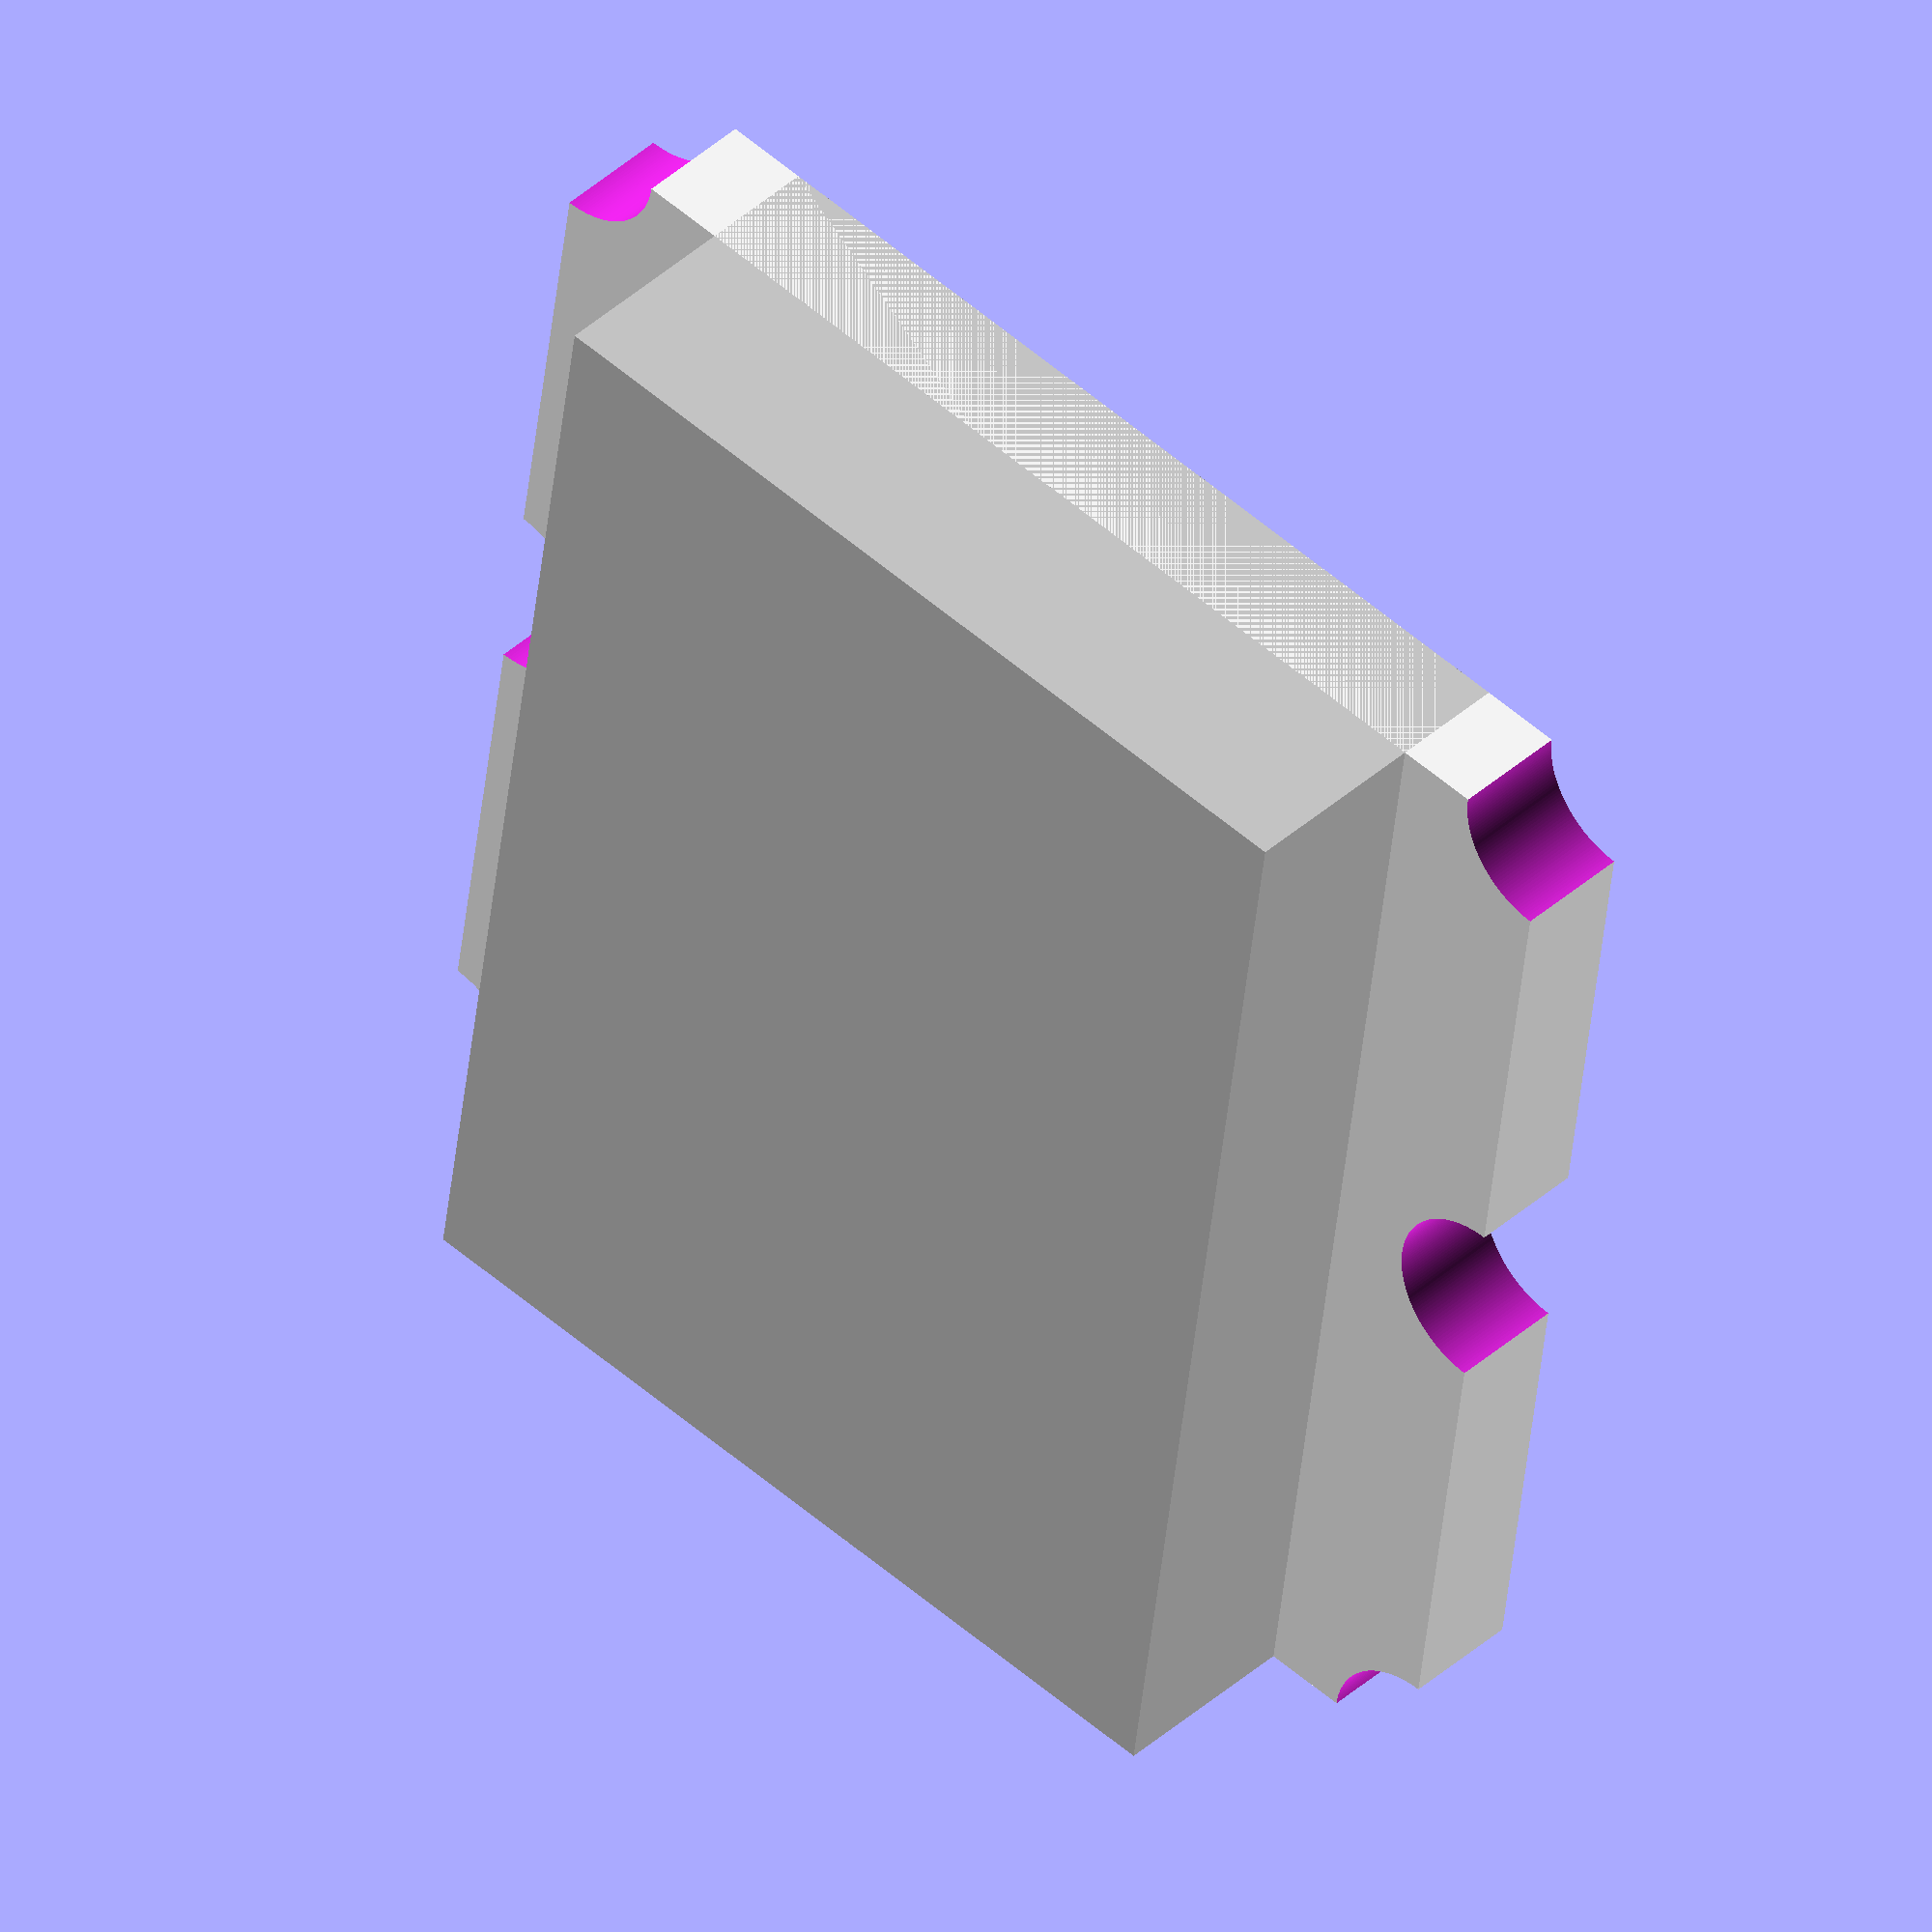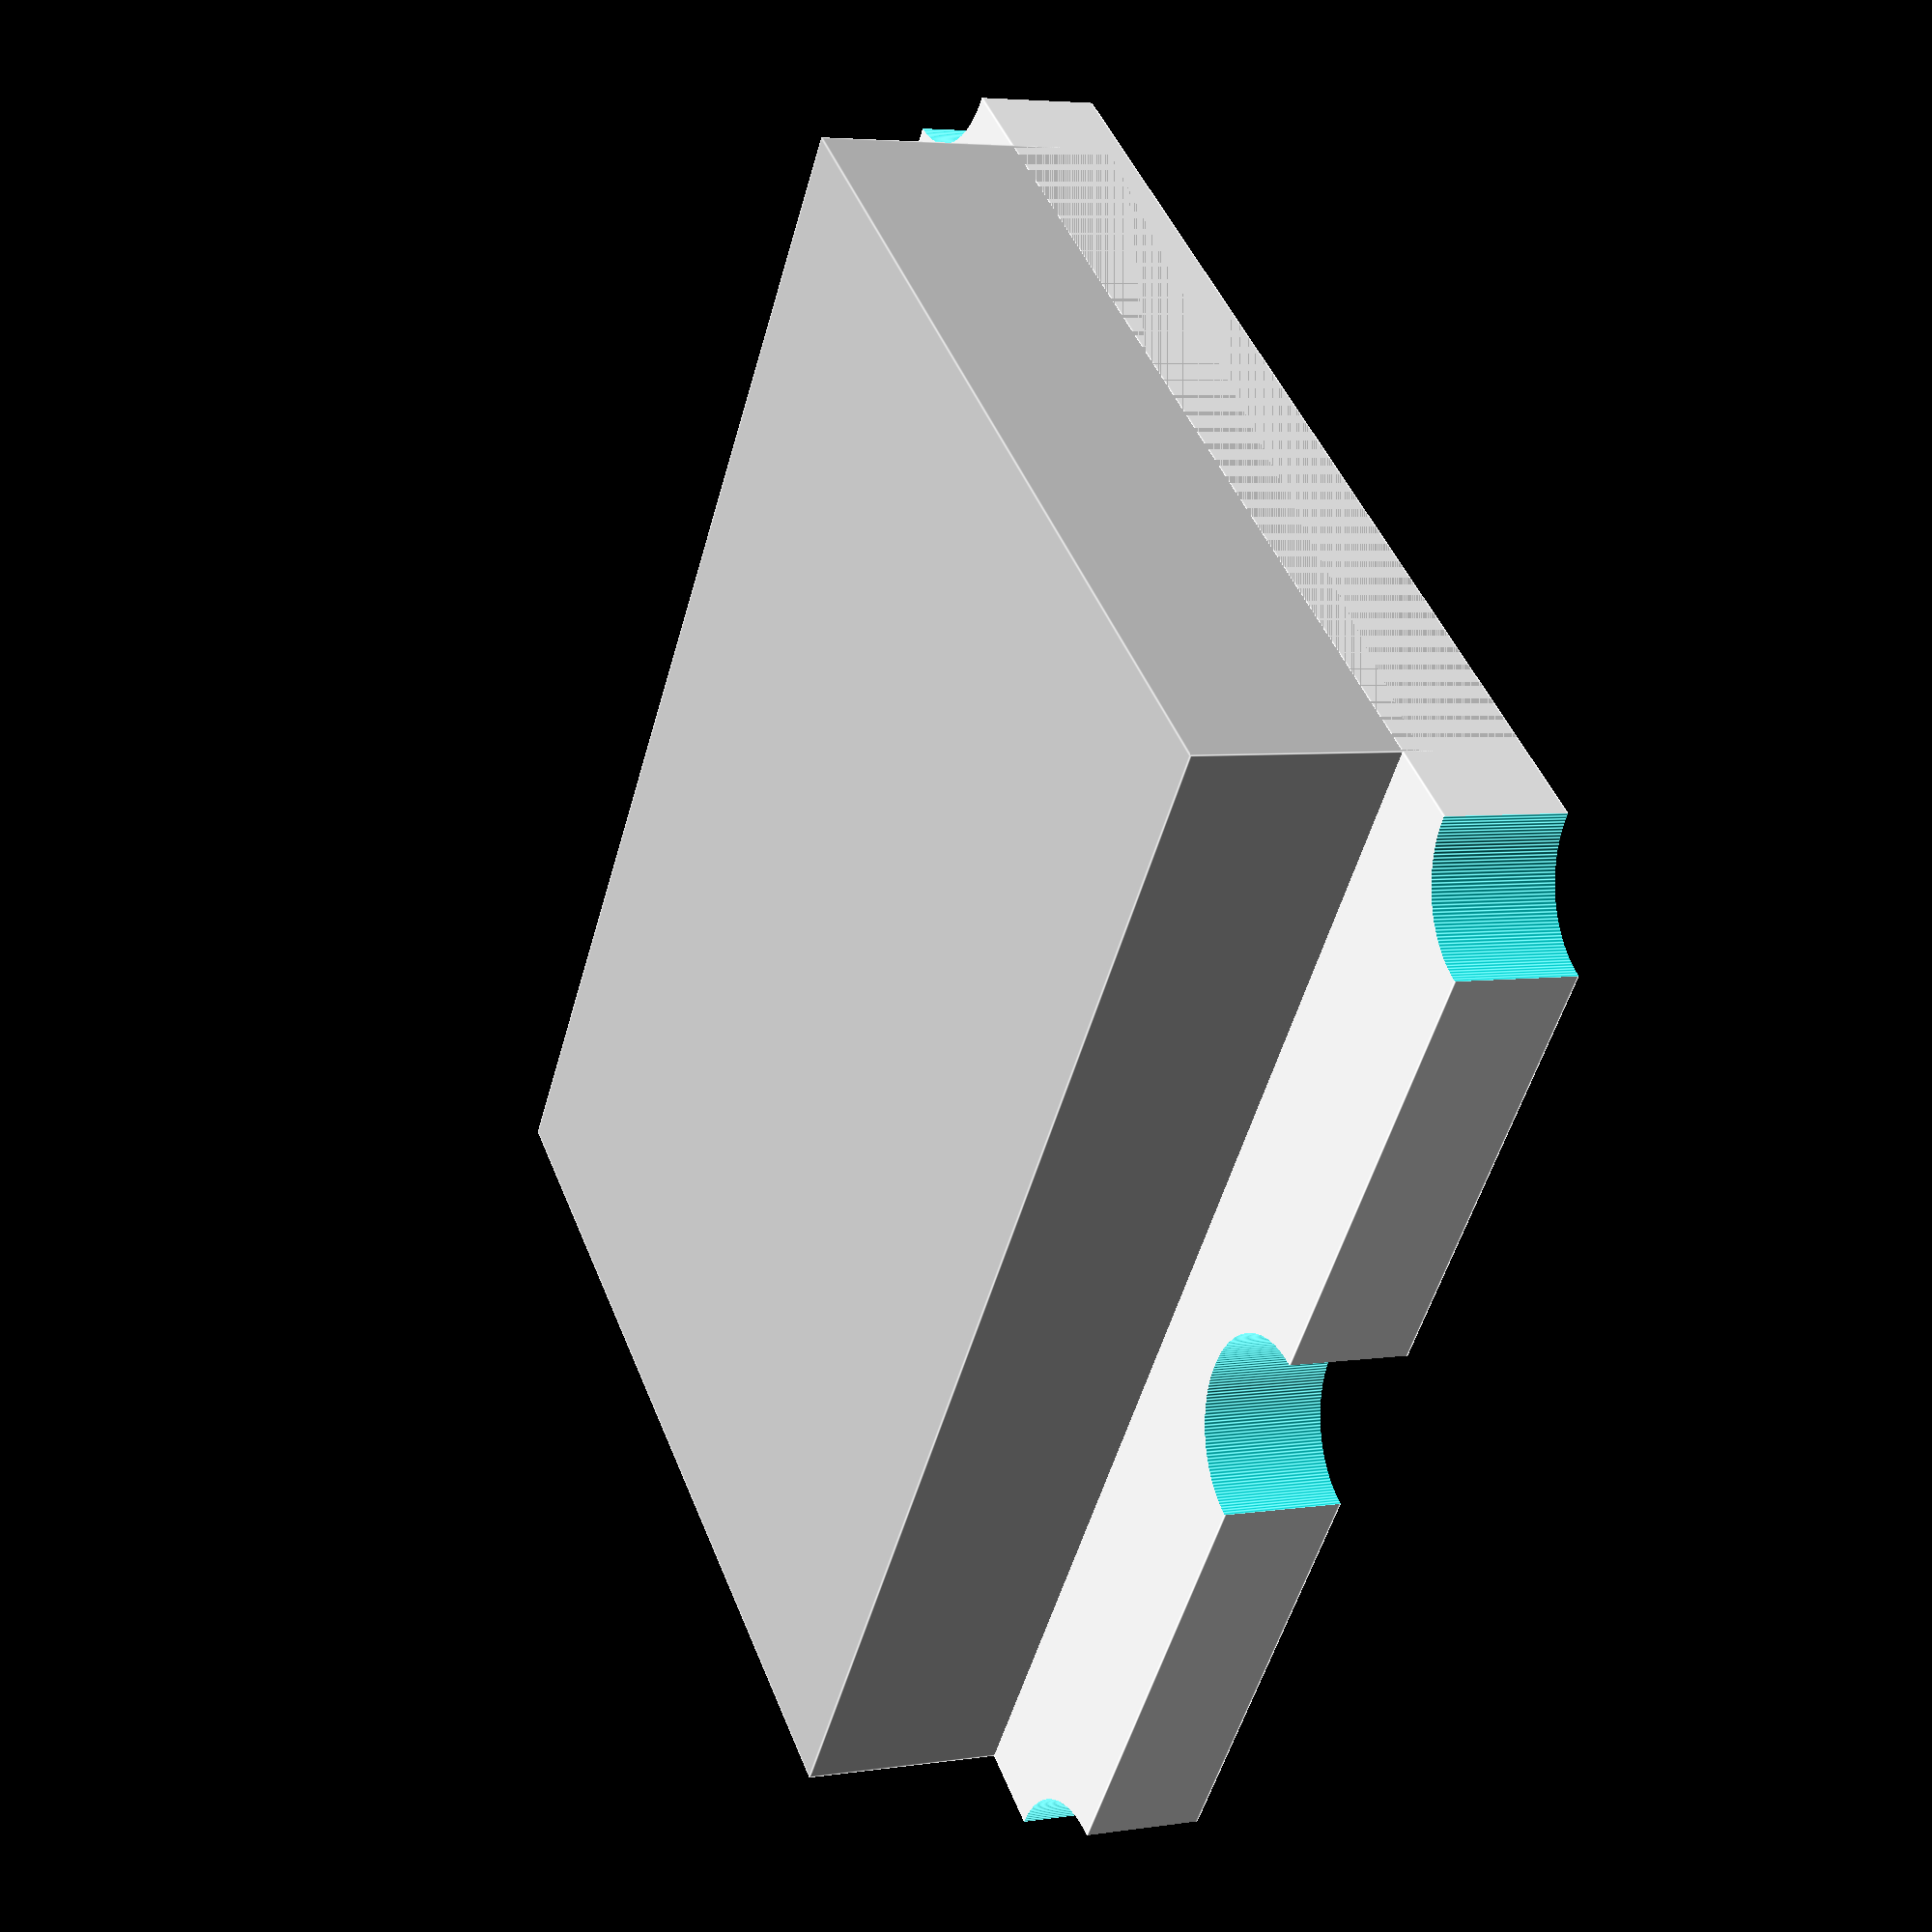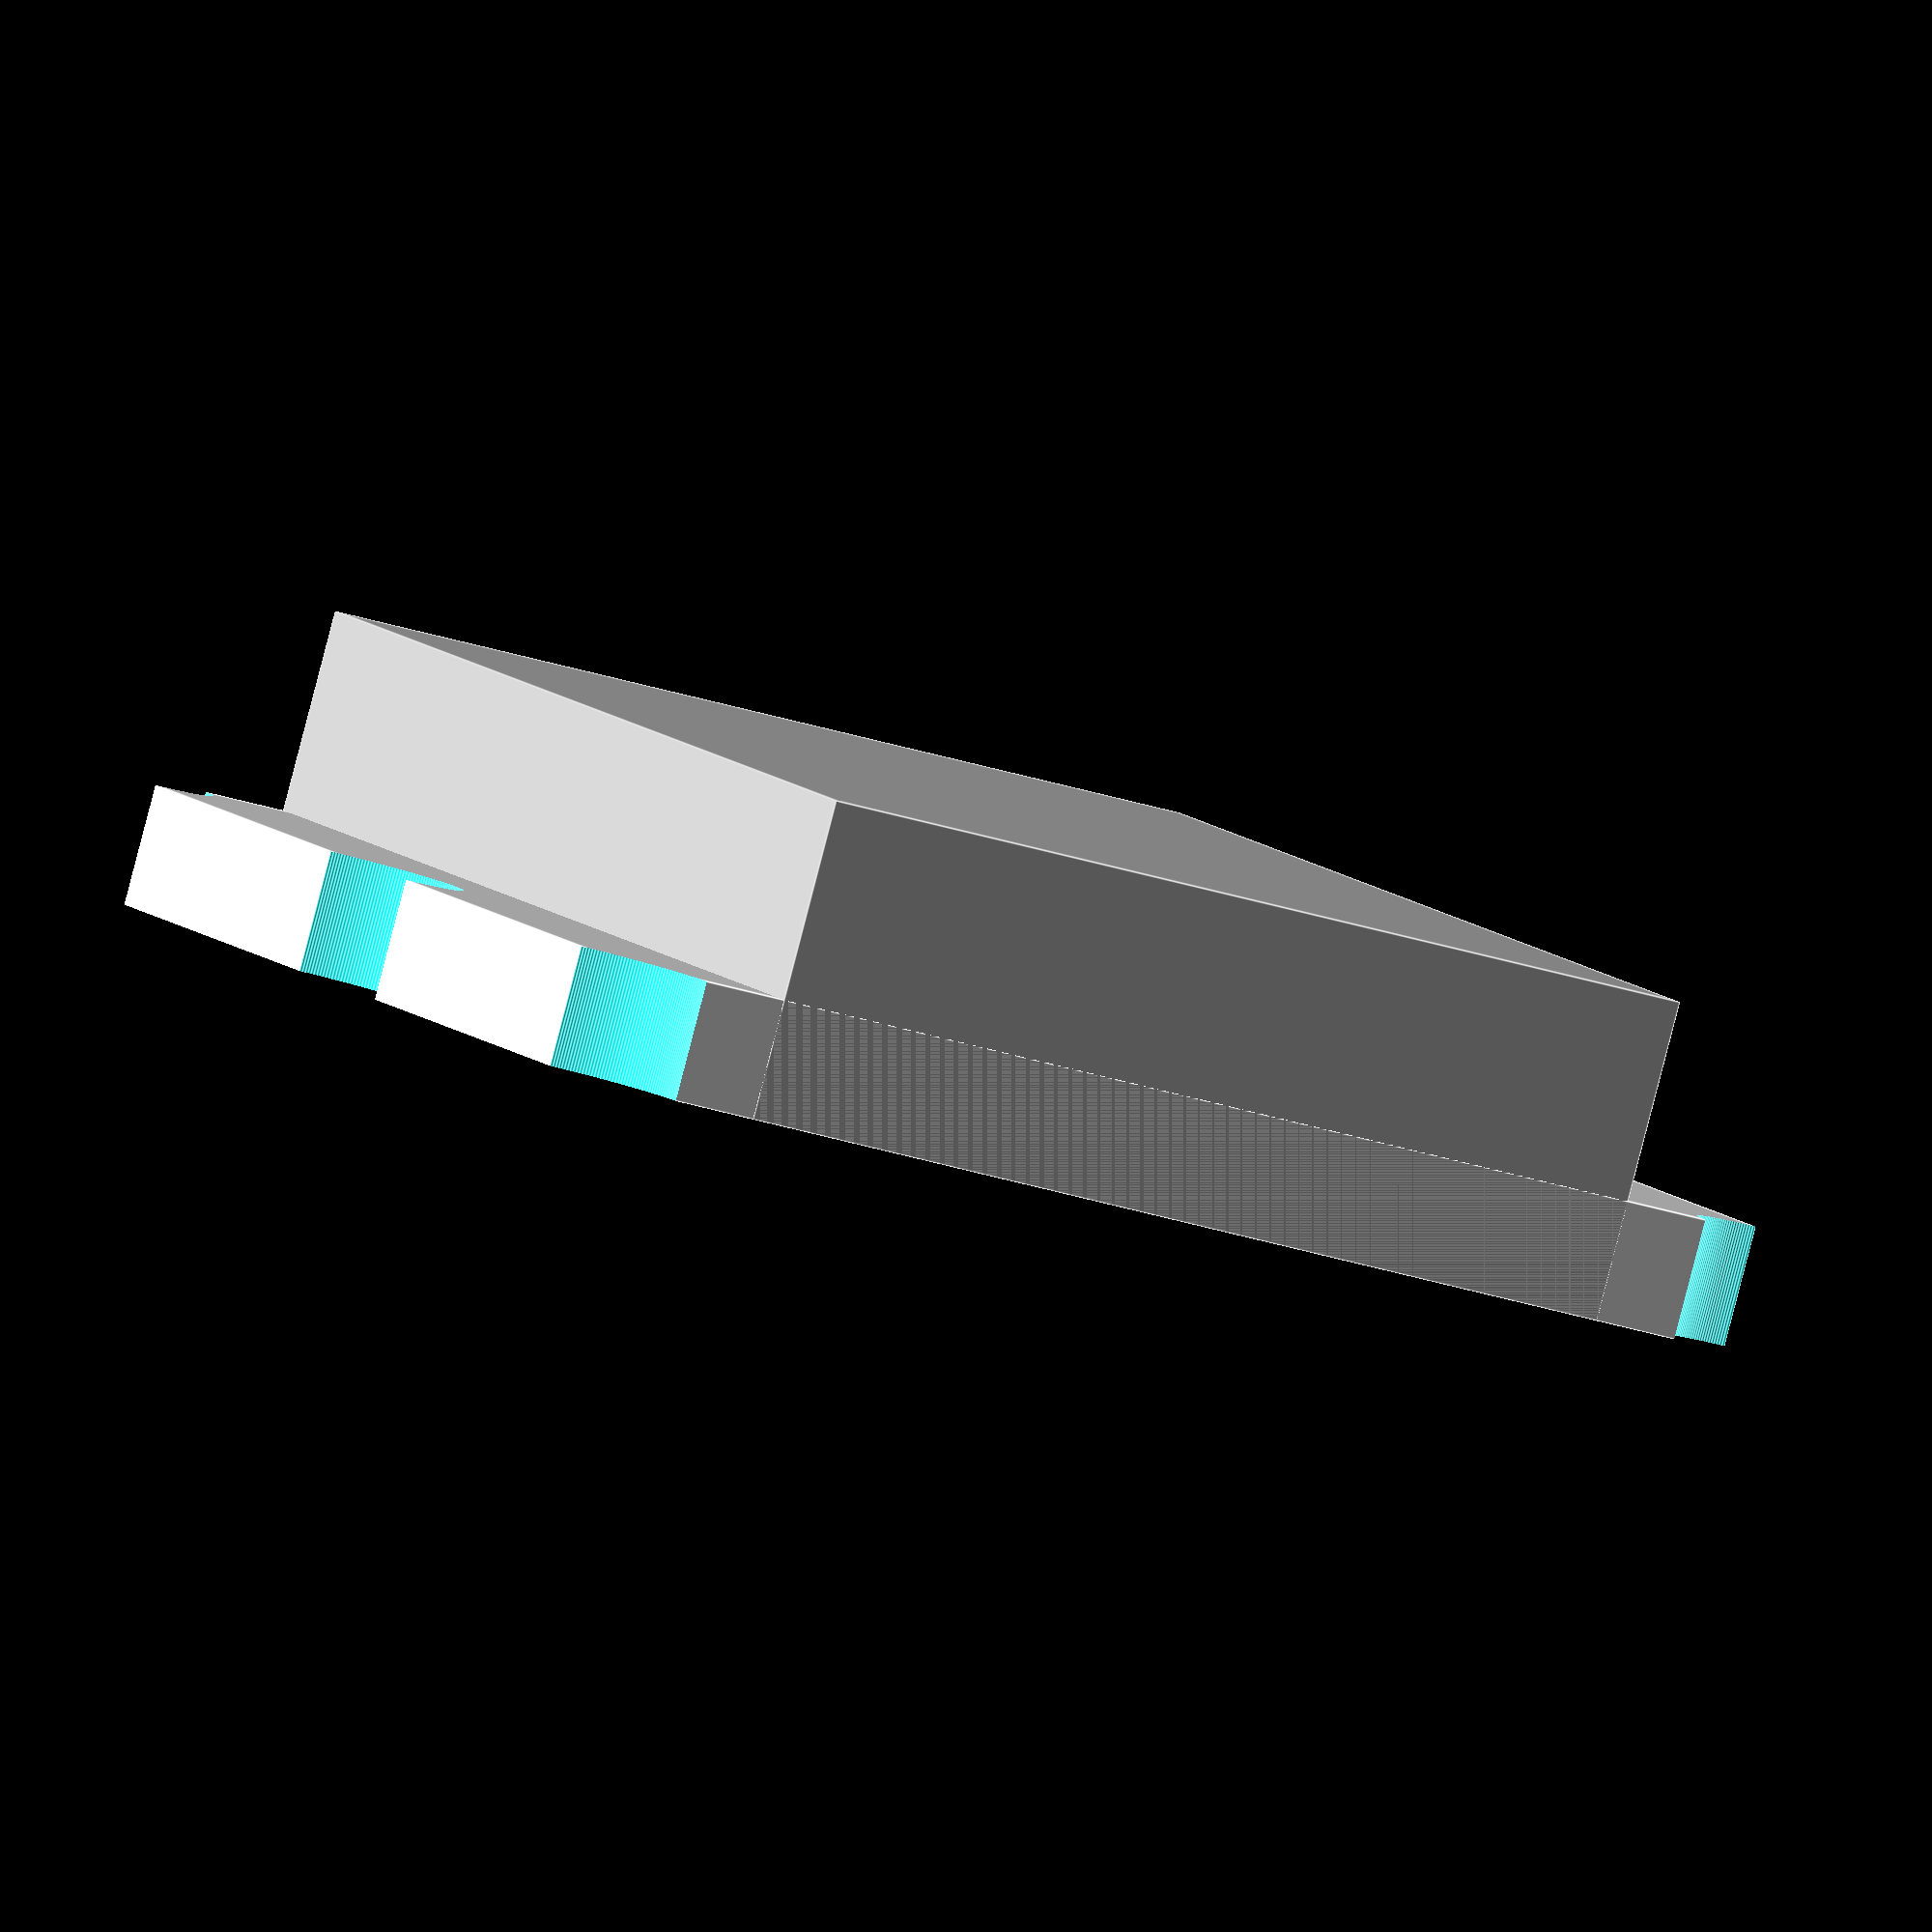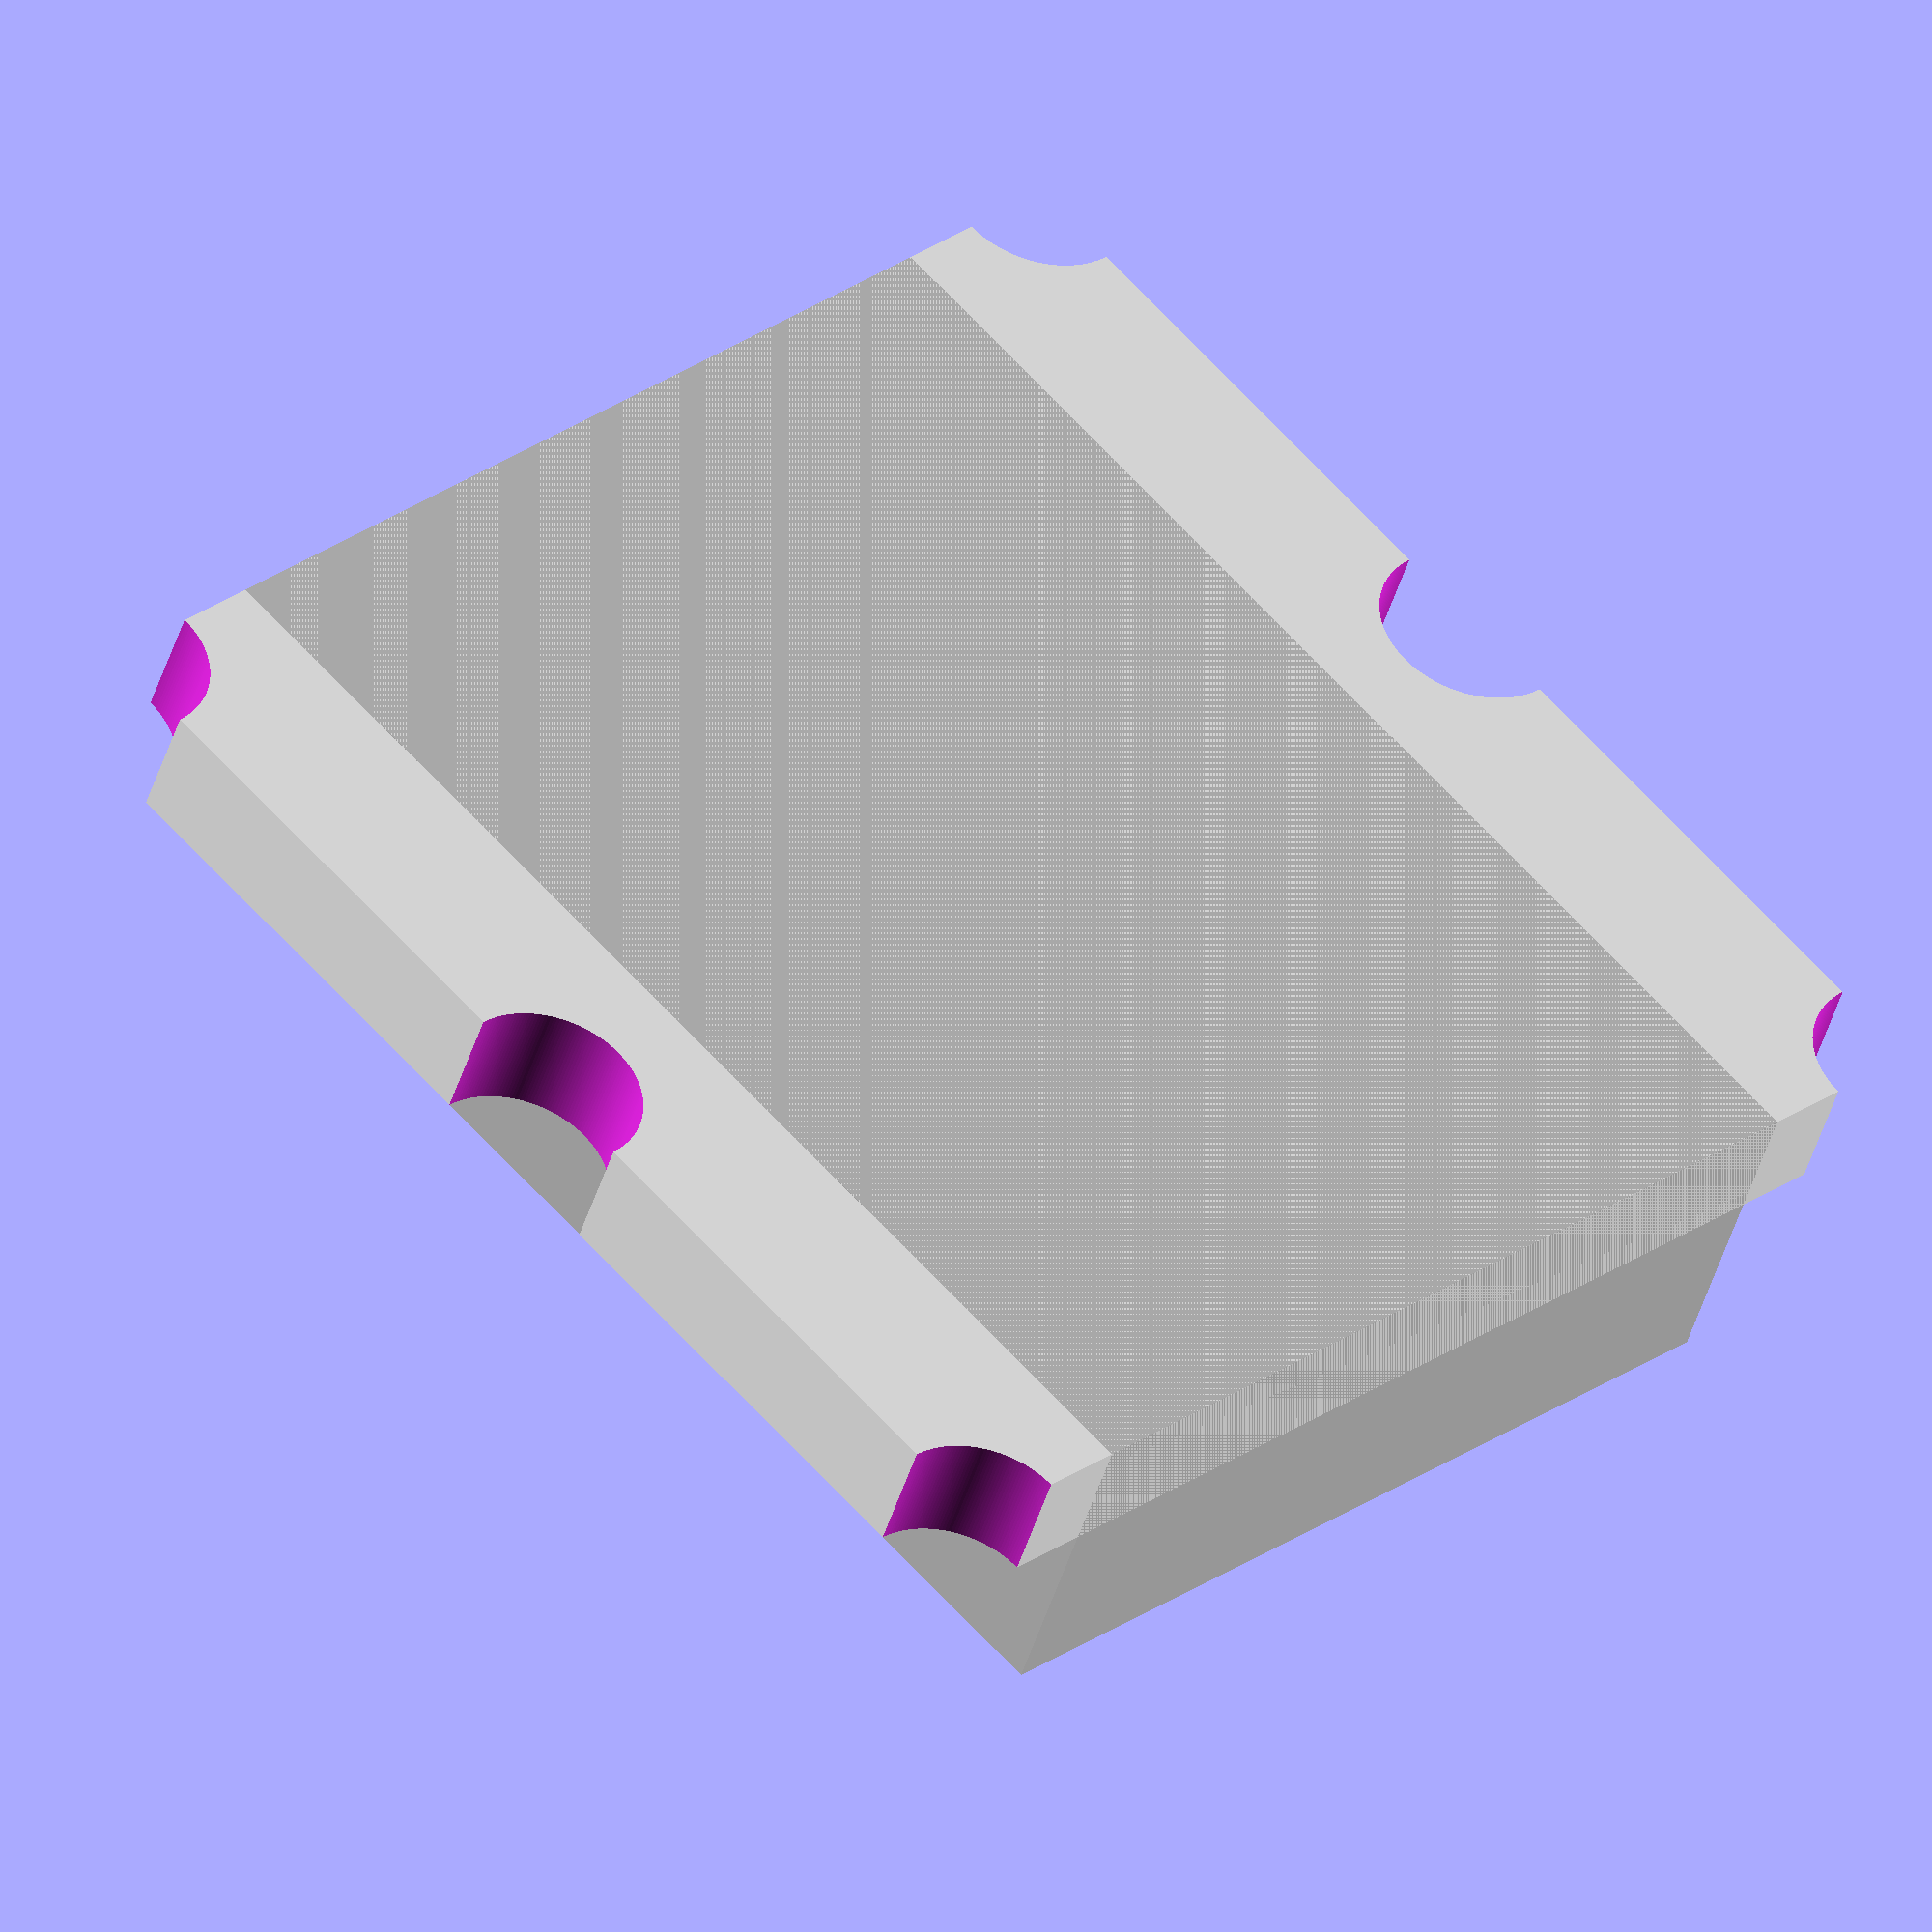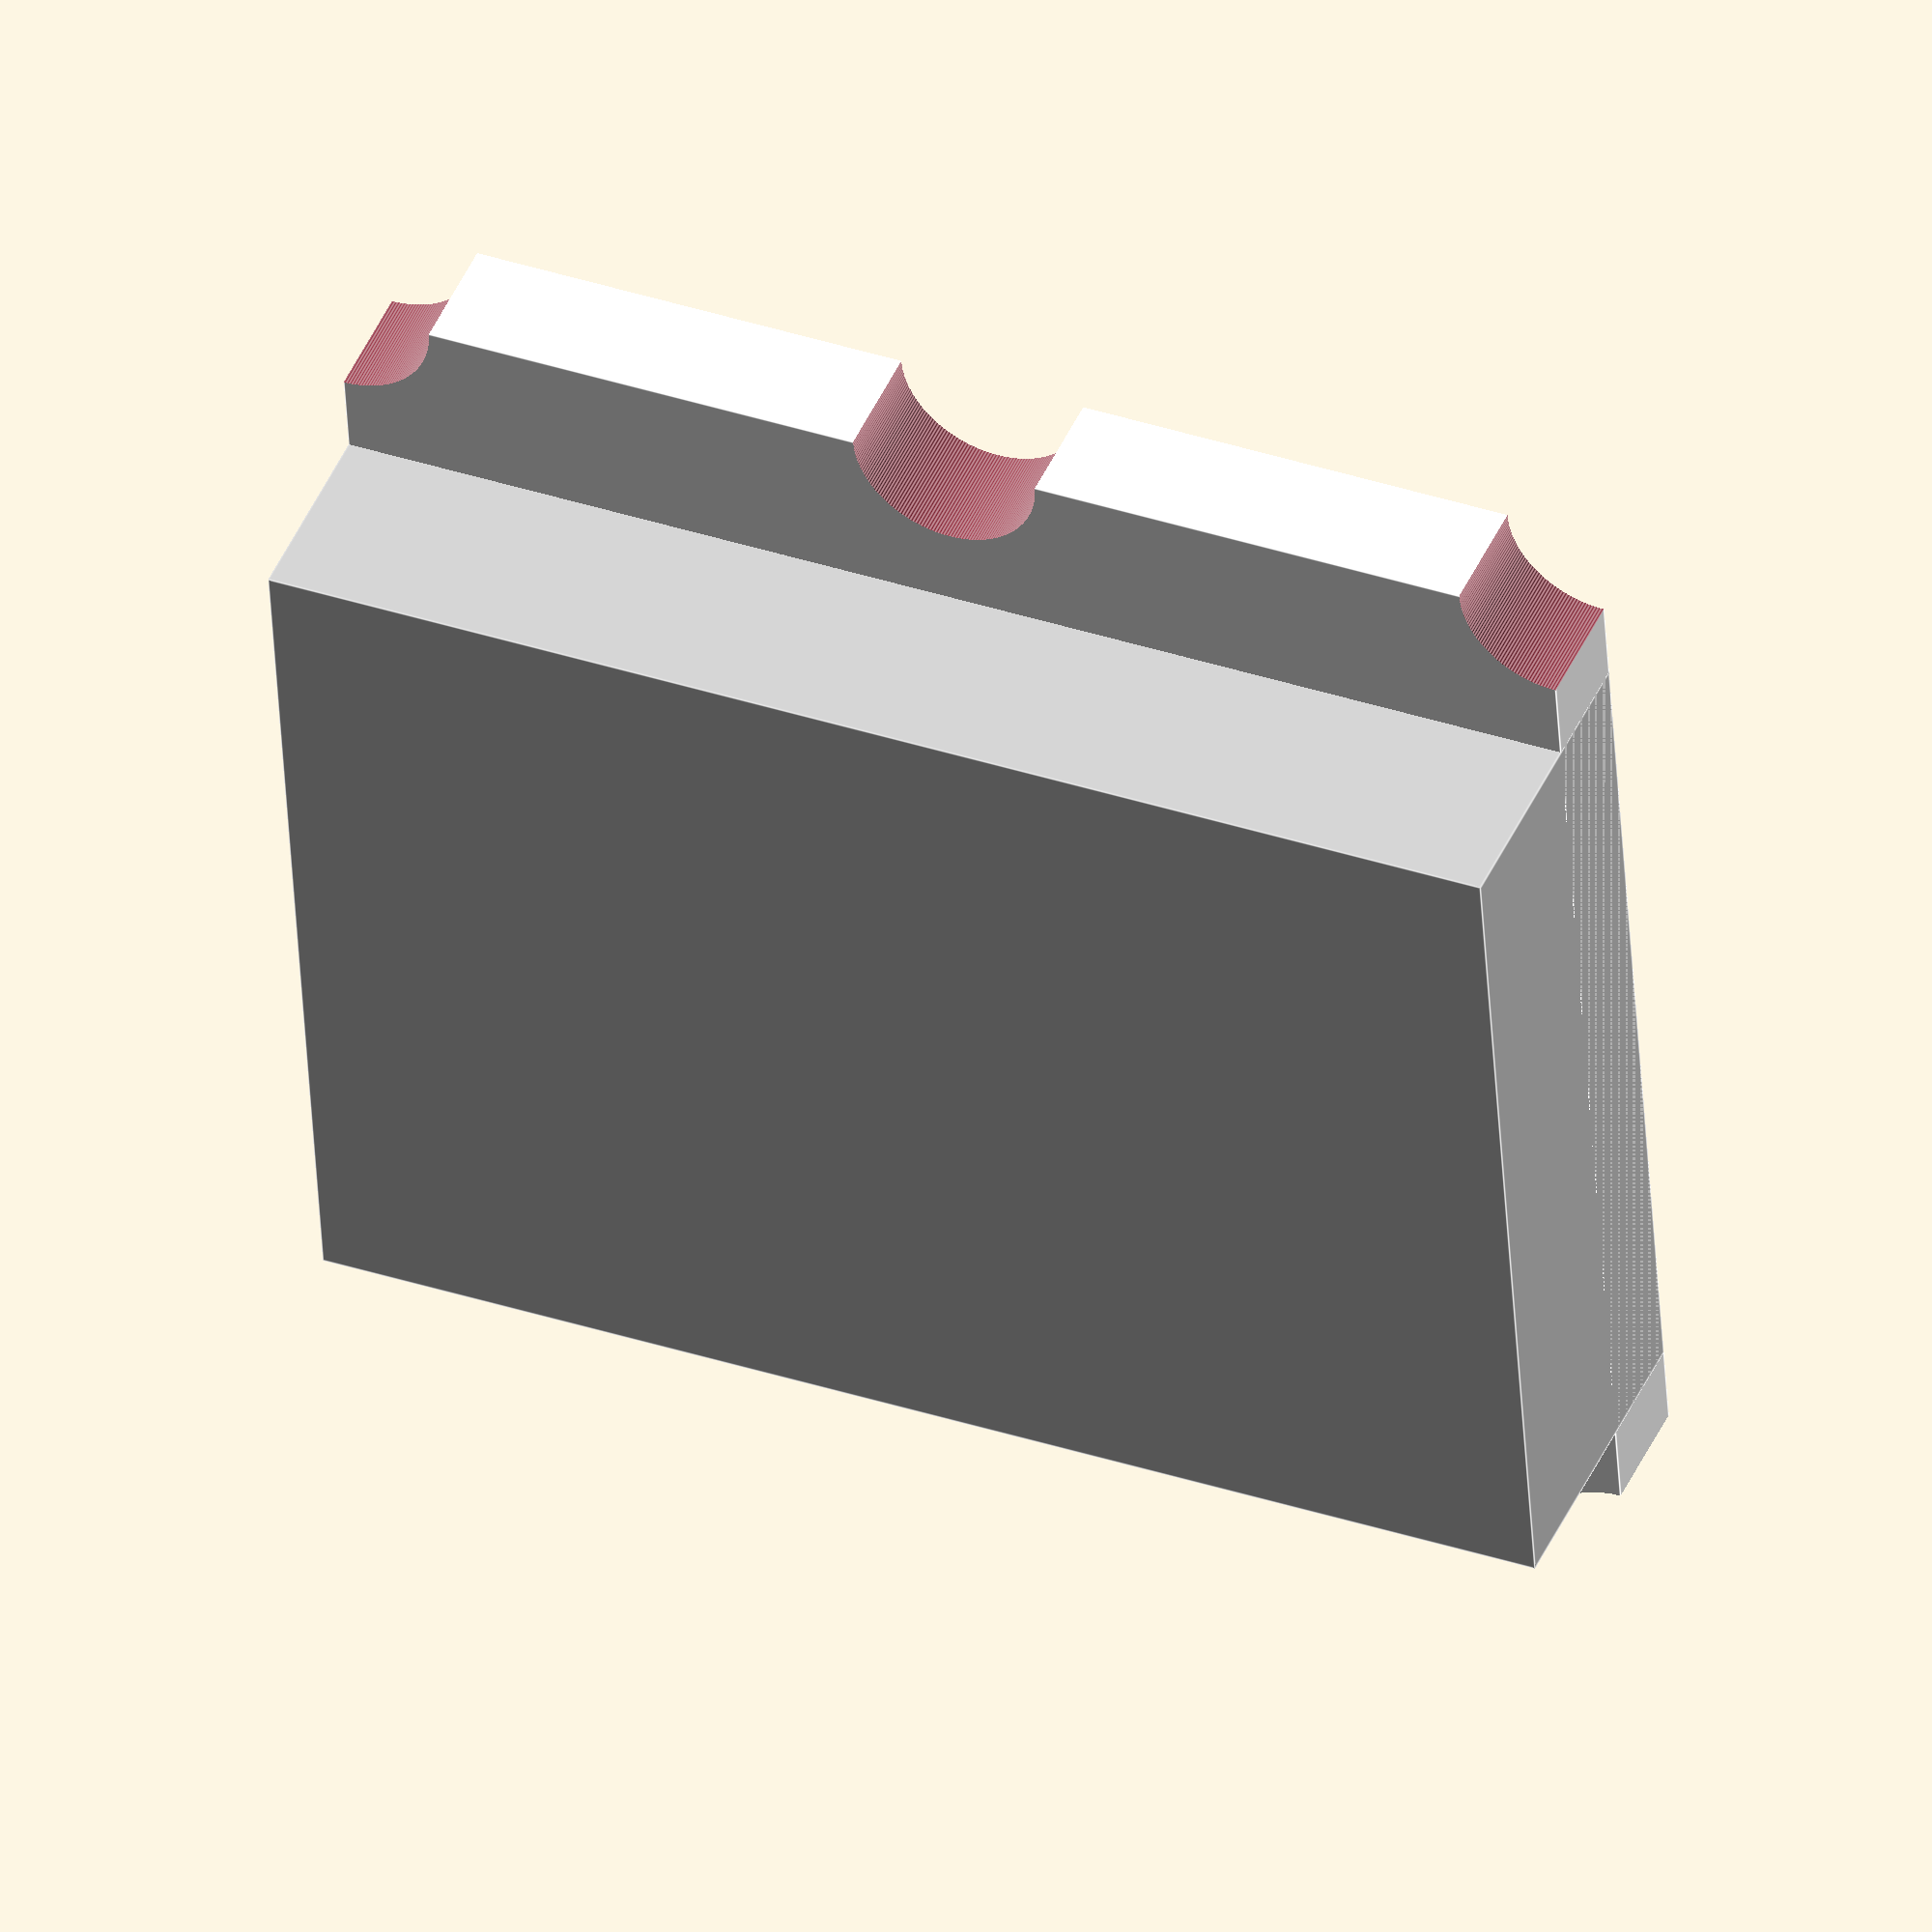
<openscad>
// intersection.scad - Example for intersection() usage in OpenSCAD
$fn=200;

module led()
{
    difference() {
        union() {
		    translate([0,0,0.075]) color([1,1,1]) cube([1.6, 1.6, 0.15], center = true);
			translate([0,0,0.2]) color([0.8,0.8,0.8]) cube([1.6, 1.15, 0.4], center = true);
		}
        translate([0.8,0.8,0]) cylinder(h = 2, r =0.12, center = true);
        translate([0.0,0.8,0]) cylinder(h = 2, r =0.12, center = true);
        translate([-0.8,0.8,0]) cylinder(h = 2, r =0.12, center = true);
        translate([0.8,-0.8,0]) cylinder(h = 2, r =0.12, center = true);
        translate([0.0,-0.8,0]) cylinder(h = 2, r =0.12, center = true);
        translate([-0.8,-0.8,0]) cylinder(h = 2, r =0.12, center = true);
    }
}

led();

</openscad>
<views>
elev=318.8 azim=97.8 roll=42.7 proj=o view=solid
elev=175.3 azim=127.1 roll=115.7 proj=p view=edges
elev=87.2 azim=66.9 roll=345.4 proj=o view=edges
elev=44.1 azim=133.1 roll=164.0 proj=o view=solid
elev=134.6 azim=356.4 roll=157.0 proj=o view=edges
</views>
